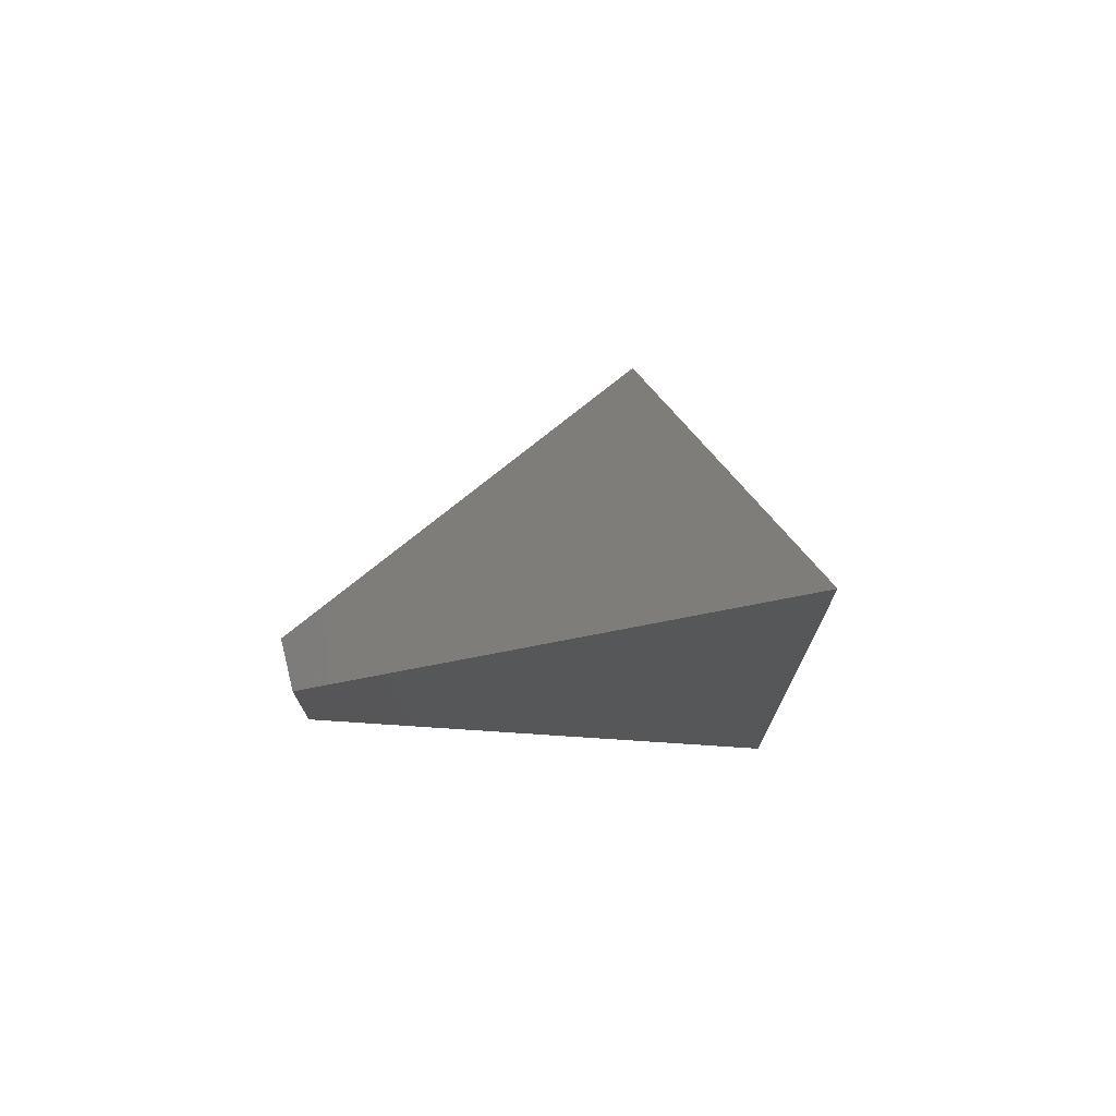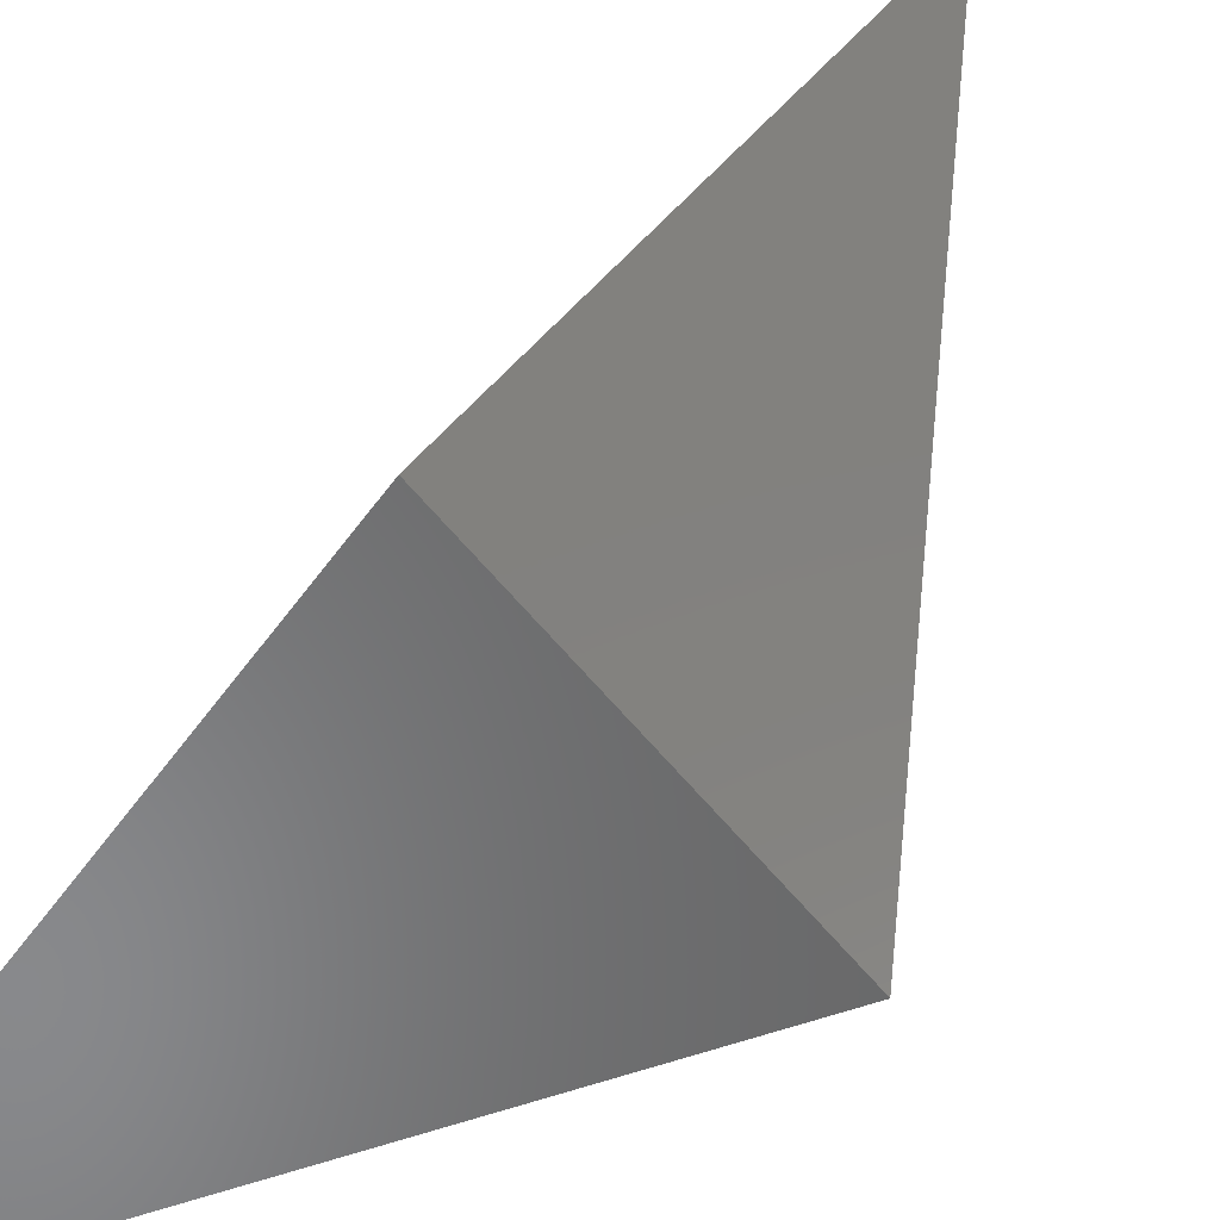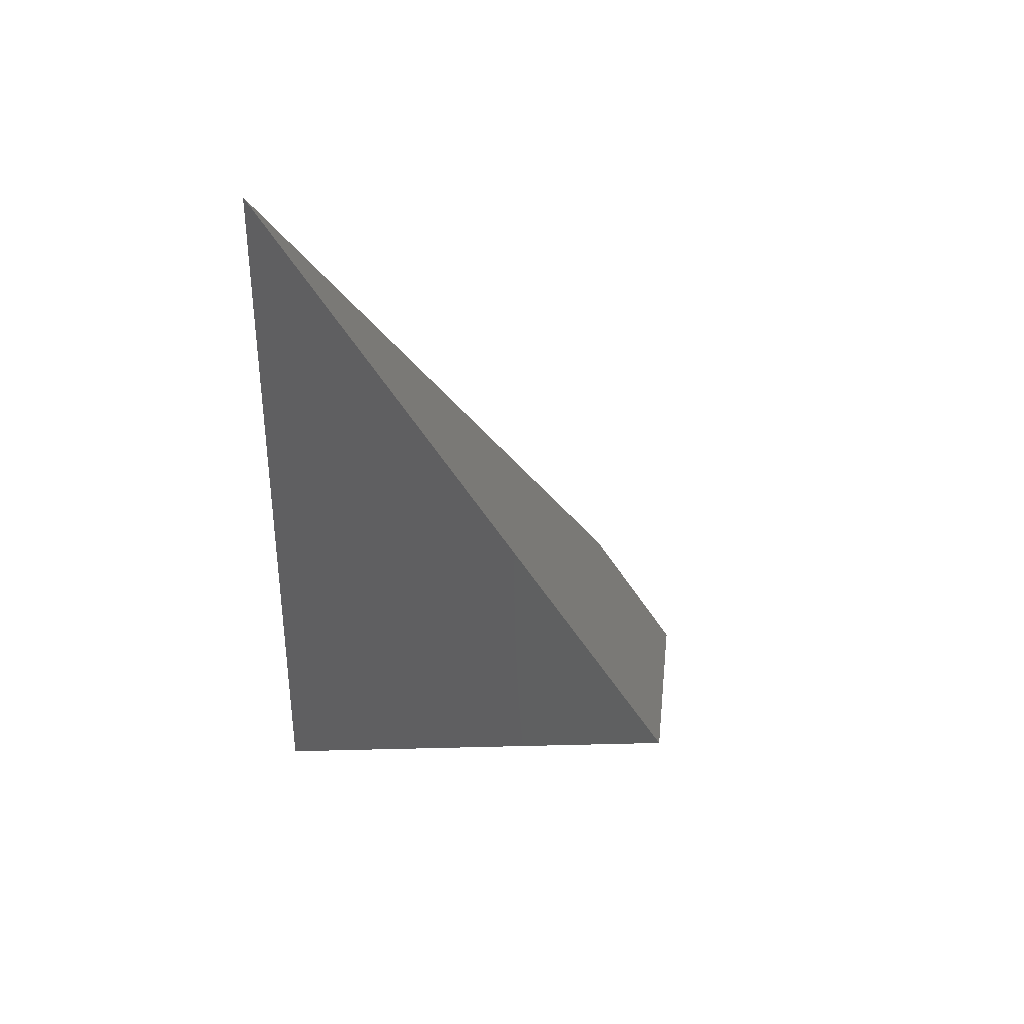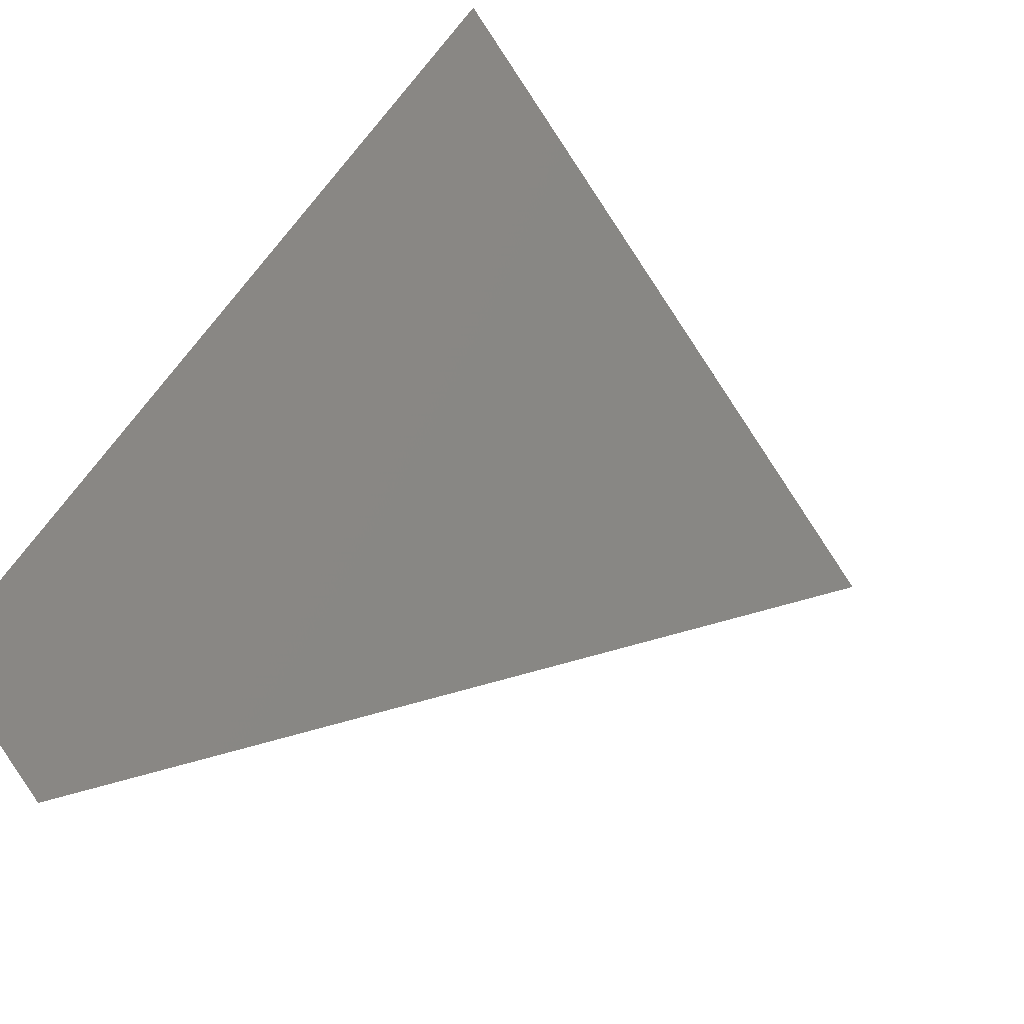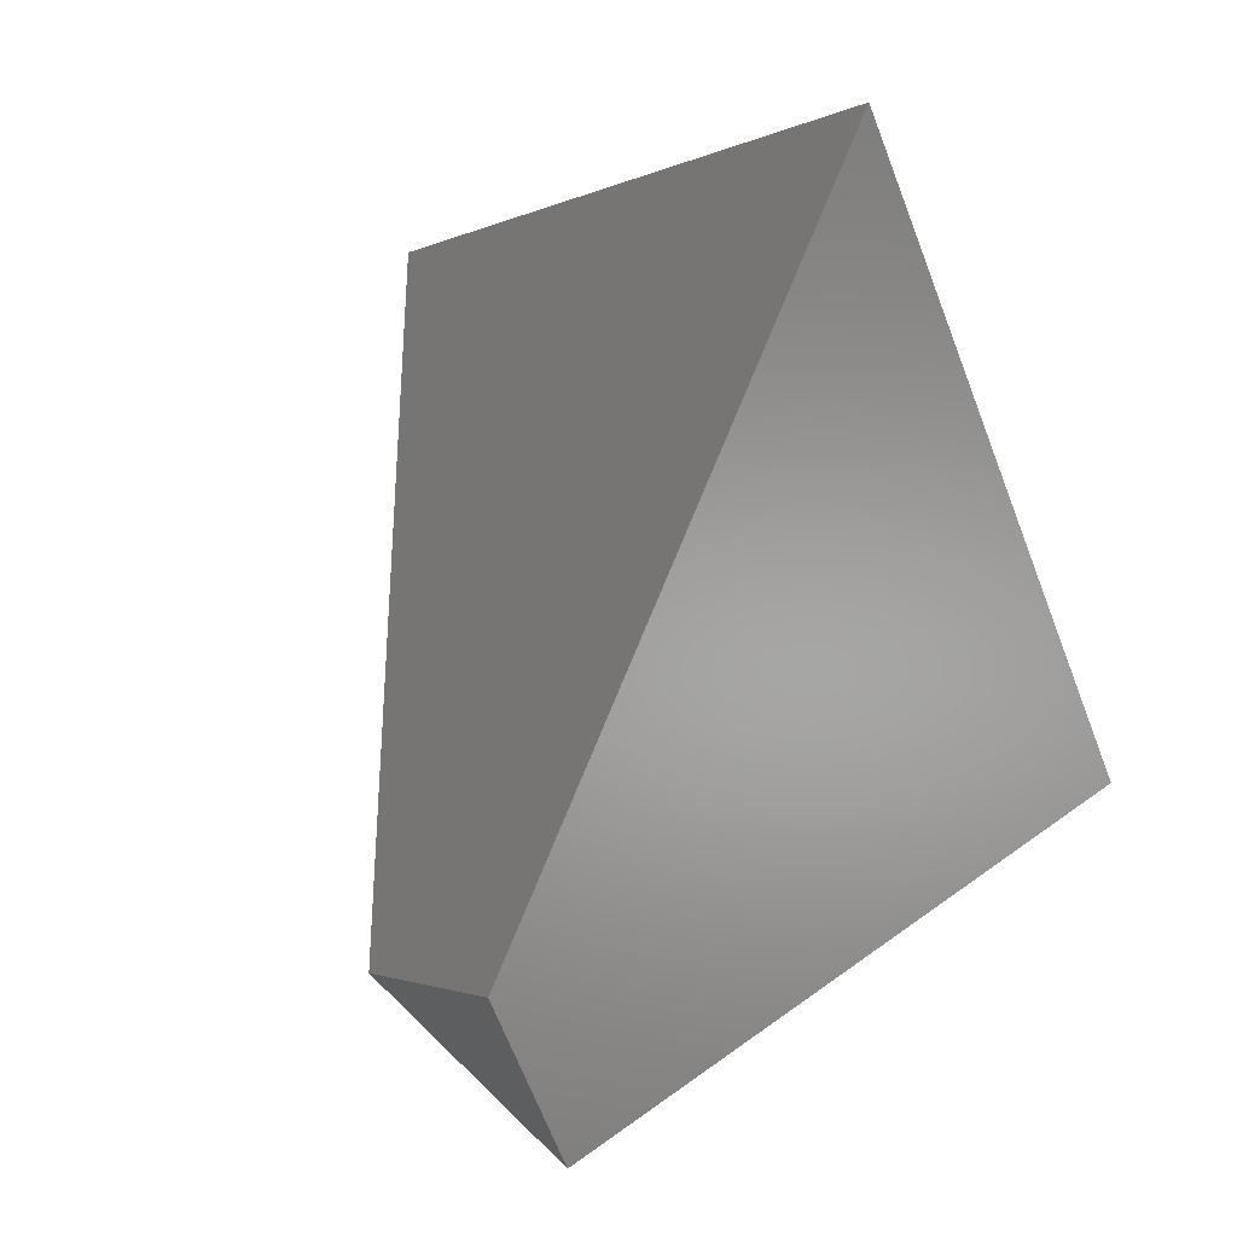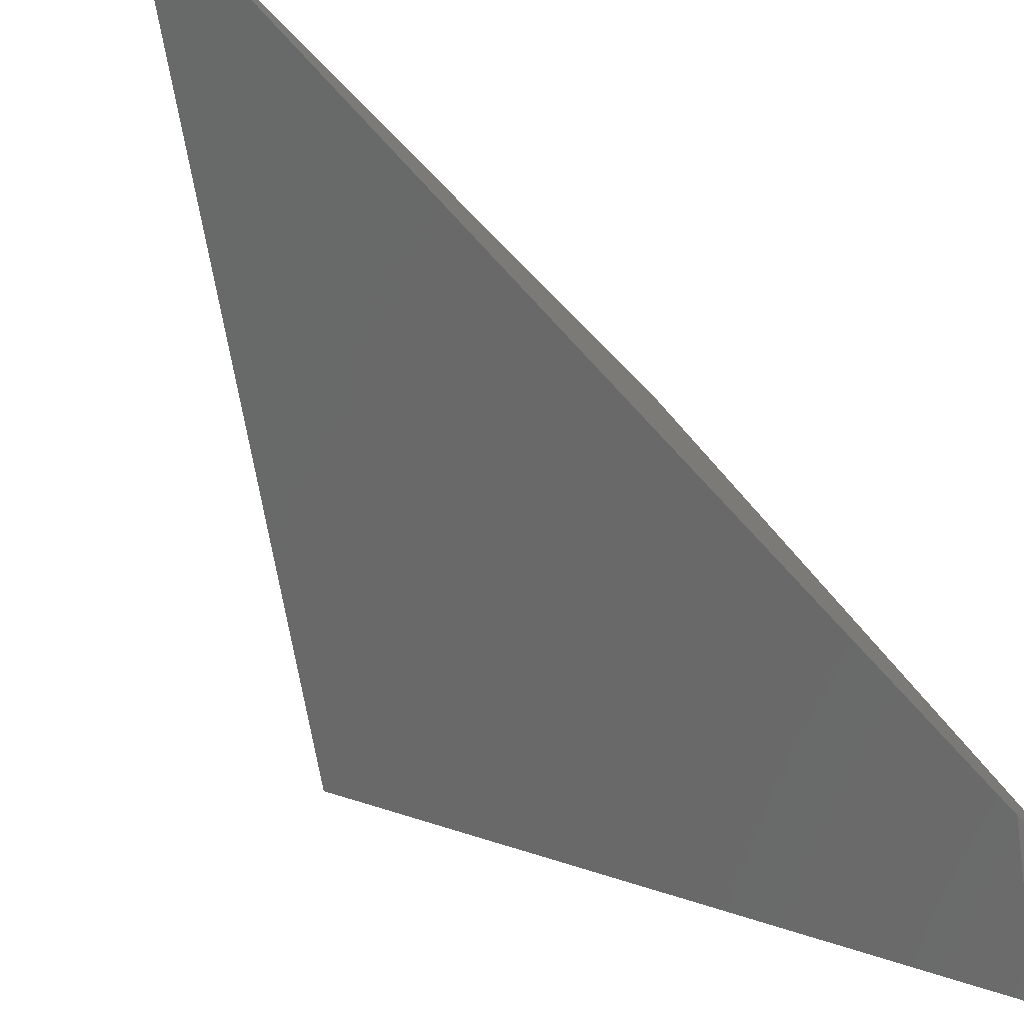
<metadata>
{"format":"stl","ext":"stl","renderer":"f3d","projection":"perspective","resolution":1024,"background":"white","views":[{"elev":75.0,"azim":-51.1,"up":"+Y"},{"elev":35.2,"azim":27.6,"up":"+Z"},{"elev":38.7,"azim":75.2,"up":"+Y"},{"elev":-14.0,"azim":10.6,"up":"+Z"},{"elev":-1.2,"azim":-22.5,"up":"+Z"},{"elev":-31.8,"azim":-149.3,"up":"+Z"}]}
</metadata>
<code>
# stl→obj: 78 verts, 215 faces
v 0.02942 -0.9818 -0.2844
v 0.0001681 -0.9999 -0.3317
v 0.2052 -0.8732 0
v 0.2052 -0.8732 -5.551e-17
v 0.3707 -0.7709 -0.2678
v 0.2052 -0.8641 0
v 0.3657 -0.7577 -0.2597
v 0.3656 -0.7574 -0.2595
v 0.2052 -0.8639 -5.551e-17
v 0.2052 -0.8732 5.551e-17
v 0.2052 -0.8639 5.551e-17
v 0.2052 -0.7732 0
v 0.3223 -0.643 -0.1895
v 0.3189 -0.6341 -0.1841
v 0.2052 -0.7651 1.11e-16
v 0.2052 -0.7651 0
v 0.2903 -0.5585 -0.1378
v 0.2052 -0.6886 0
v 0.2052 -0.5281 -5.551e-17
v 0.2444 -0.4371 -0.06346
v 0.2052 -0.5019 -5.551e-17
v 0.2383 -0.4209 -0.05353
v 0.2277 -0.3931 -0.03651
v 0.2052 -0.4537 3.469e-17
v 0.2052 -0.5019 5.551e-17
v 0.2052 -0.5281 4.163e-17
v 0.2052 -0.3334 -2.098e-17
v 0.04862 -0.7472 -0.2533
v 0.2052 -0.3334 0
v 0.2052 -0.3334 2.819e-17
v 1.639e-18 -1 -0.332
v 0 -1 -0.332
v 0.0381 -0.9765 -0.3936
v 0.03804 -0.9763 -0.3935
v 0.03755 -0.975 -0.3927
v 0.03751 -0.9749 -0.3927
v 0.03719 -0.9741 -0.3922
v 0.03667 -0.9727 -0.3913
v 0.0366 -0.9725 -0.3912
v 0.03649 -0.9722 -0.391
v 0.03623 -0.9715 -0.3906
v 0.03394 -0.979 -0.3869
v 0.01013 -0.9937 -0.3484
v 0.0001663 -0.9999 -0.3323
v 0.03623 -0.9776 -0.3906
v 0.03496 -0.9682 -0.3886
v 0 -0.9998 -0.332
v 1.653e-18 -0.9998 -0.332
v 1.599e-18 -0.9998 -0.332
v 2.082e-17 -0.9996 -0.332
v 1.681e-18 -0.9998 -0.332
v -3.469e-18 -0.9996 -0.332
v 1.762e-18 -0.9996 -0.332
v -1.735e-17 -0.9995 -0.332
v 2.033e-18 -0.9995 -0.332
v -1.388e-17 -0.9995 -0.332
v 1.653e-18 -0.9995 -0.332
v 0 -0.9995 -0.332
v 1.735e-18 -0.9995 -0.332
v -6.939e-18 -0.9996 -0.332
v 1.952e-18 -0.9996 -0.332
v 1.437e-18 -0.9995 -0.332
v 5.204e-18 -0.995 -0.332
v 2.765e-18 -0.9961 -0.332
v -4.337e-19 -0.9909 -0.332
v 6.939e-18 -0.9995 -0.332
v 1.041e-17 -0.9992 -0.332
v 1.708e-18 -0.9995 -0.332
v 1.464e-18 -0.9991 -0.332
v 1.388e-17 -0.9991 -0.332
v -2.125e-17 -0.8758 -0.332
v -3.903e-18 -0.9906 -0.332
v 8.674e-18 -0.9906 -0.332
v 4.554e-18 -1 -0.332
v 1.388e-17 -0.9998 -0.332
v -2.196e-18 -0.9998 -0.332
v -1.389e-17 -1 -0.332
v 2.711e-19 -0.9998 -0.332
f 1 2 2
f 3 1 2
f 3 4 5
f 3 4 2
f 4 5 5
f 5 3 4
f 3 5 5
f 5 3 4
f 4 3 2
f 6 7 5
f 5 6 3
f 3 6 2
f 6 7 8
f 8 6 9
f 9 6 2
f 4 5 5
f 5 4 4
f 4 5 5
f 5 4 4
f 4 4 2
f 3 5 5
f 5 4 3
f 4 5 5
f 5 4 3
f 3 4 2
f 10 5 5
f 5 3 10
f 3 5 5
f 5 3 10
f 10 3 2
f 3 5 5
f 5 3 3
f 3 5 5
f 5 3 3
f 3 3 2
f 9 8 8
f 8 11 9
f 11 8 8
f 8 11 9
f 9 11 2
f 12 13 8
f 8 12 9
f 9 12 2
f 12 13 14
f 14 12 15
f 15 12 2
f 16 14 17
f 17 16 18
f 18 16 2
f 19 20 17
f 17 19 18
f 18 19 2
f 21 22 23
f 23 21 24
f 24 21 2
f 25 22 20
f 20 25 26
f 26 25 2
f 27 28 2
f 29 27 23
f 23 29 24
f 24 29 2
f 30 27 27
f 30 27 2
f 30 29 27
f 30 29 2
f 31 2 2
f 32 2 2
f 32 32 2
f 33 33 5
f 33 33 33
f 33 5 5
f 5 33 33
f 33 5 5
f 5 33 33
f 33 33 33
f 33 33 5
f 33 33 33
f 33 5 5
f 5 33 33
f 33 5 5
f 5 33 33
f 33 33 33
f 34 7 5
f 5 34 33
f 33 34 33
f 34 7 8
f 8 34 34
f 34 34 33
f 33 5 5
f 5 33 33
f 33 5 5
f 5 33 33
f 33 33 33
f 33 5 5
f 5 33 33
f 33 5 5
f 5 33 33
f 33 33 33
f 33 5 5
f 5 33 33
f 33 5 5
f 5 33 33
f 33 33 33
f 33 5 5
f 5 33 33
f 33 5 5
f 5 33 33
f 33 33 33
f 34 8 8
f 8 34 34
f 34 8 8
f 8 34 34
f 34 34 33
f 35 13 8
f 8 35 34
f 34 35 33
f 35 13 14
f 14 35 36
f 36 35 33
f 36 14 17
f 17 36 37
f 37 36 33
f 38 20 17
f 17 38 37
f 37 38 33
f 39 22 23
f 23 39 40
f 40 39 33
f 39 22 20
f 20 39 38
f 38 39 33
f 40 23 27
f 27 41 40
f 40 41 33
f 42 43 1
f 42 43 33
f 44 2 1
f 1 43 44
f 44 43 33
f 45 3 5
f 5 45 33
f 33 45 33
f 42 1 3
f 3 45 42
f 42 45 33
f 41 27 27
f 27 41 41
f 41 27 27
f 27 41 41
f 41 41 33
f 46 28 27
f 27 41 46
f 46 41 33
f 47 48 2
f 47 48 33
f 47 49 2
f 47 49 33
f 50 51 2
f 50 51 33
f 52 53 2
f 52 53 33
f 54 55 2
f 54 55 33
f 56 57 2
f 56 57 33
f 58 59 2
f 58 59 33
f 60 61 2
f 60 61 33
f 60 62 2
f 60 62 33
f 63 64 2
f 63 64 33
f 63 65 2
f 63 65 33
f 66 55 2
f 66 55 33
f 67 68 2
f 67 68 33
f 67 69 2
f 67 69 33
f 70 64 2
f 70 64 33
f 71 46 28
f 71 46 33
f 71 28 2
f 2 72 71
f 71 72 33
f 73 65 2
f 73 65 33
f 31 31 2
f 2 31 44
f 44 31 33
f 74 32 2
f 2 44 74
f 74 44 33
f 74 74 33
f 75 76 2
f 75 76 33
f 32 32 32
f 32 32 32
f 32 32 32
f 32 32 32
f 32 32 33
f 77 32 32
f 77 32 33
f 77 32 2
f 2 78 77
f 77 78 33
f 77 32 32
f 77 32 33
f 77 32 2
f 2 78 77
f 77 78 33

</code>
